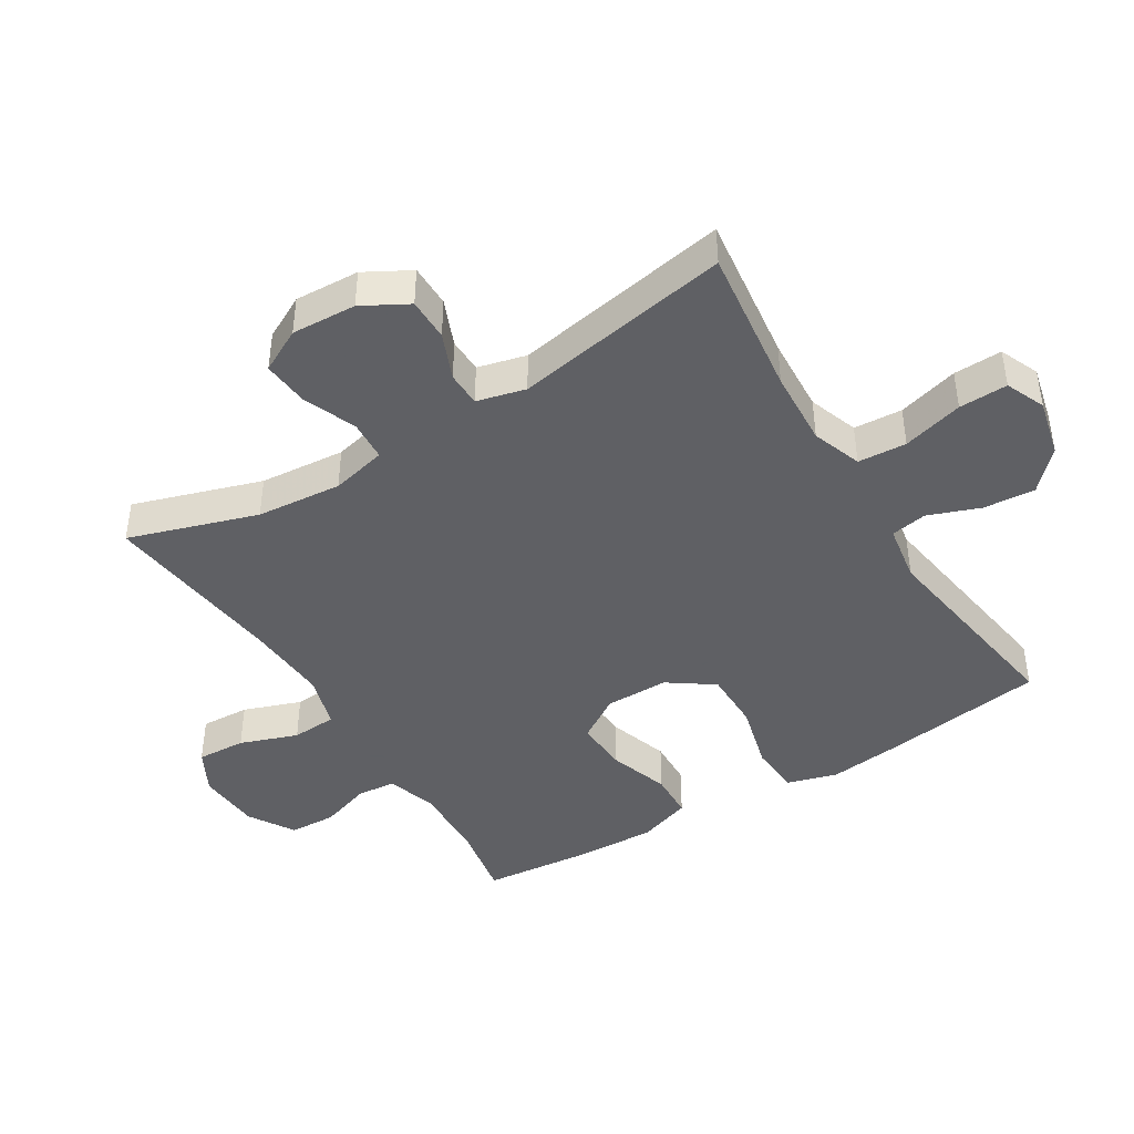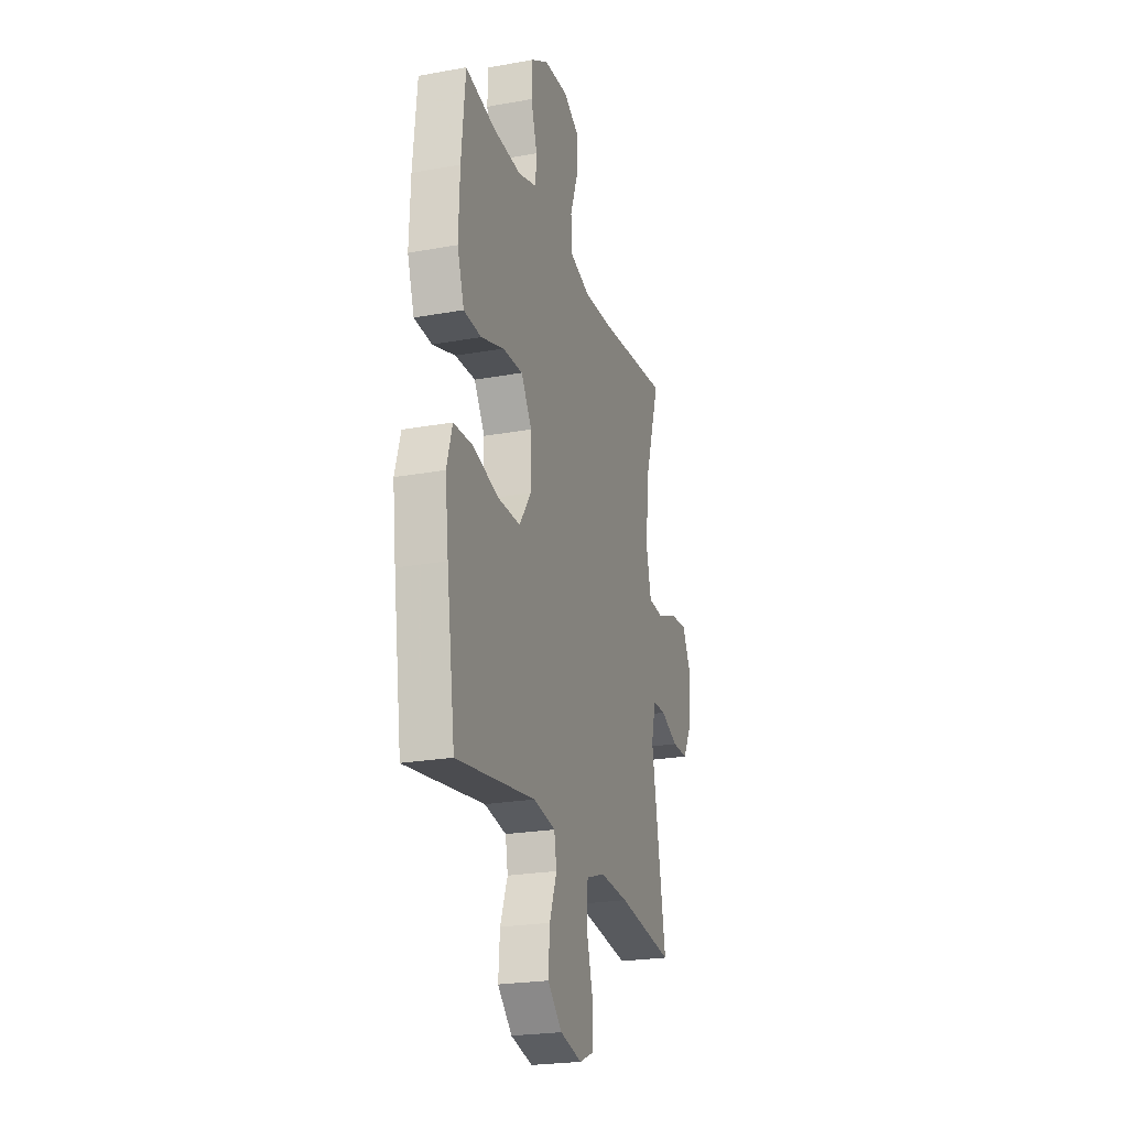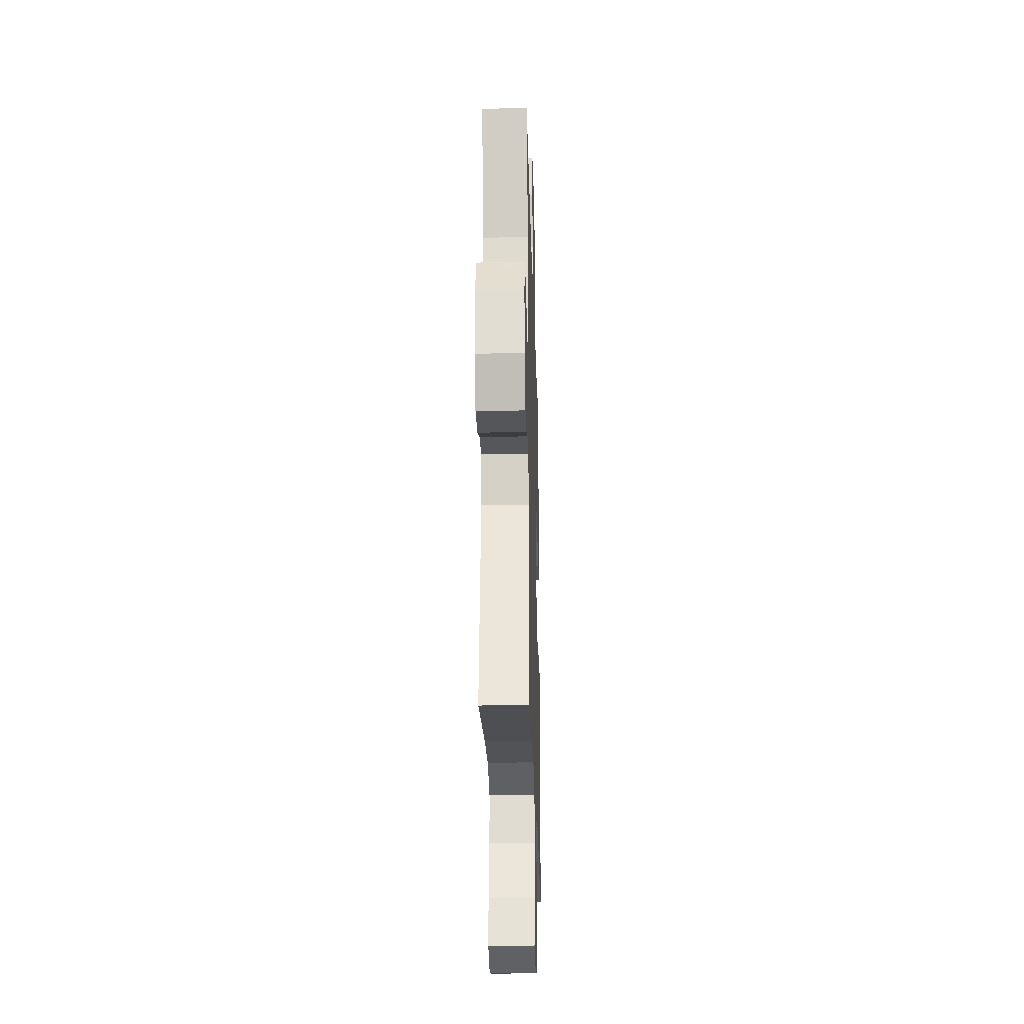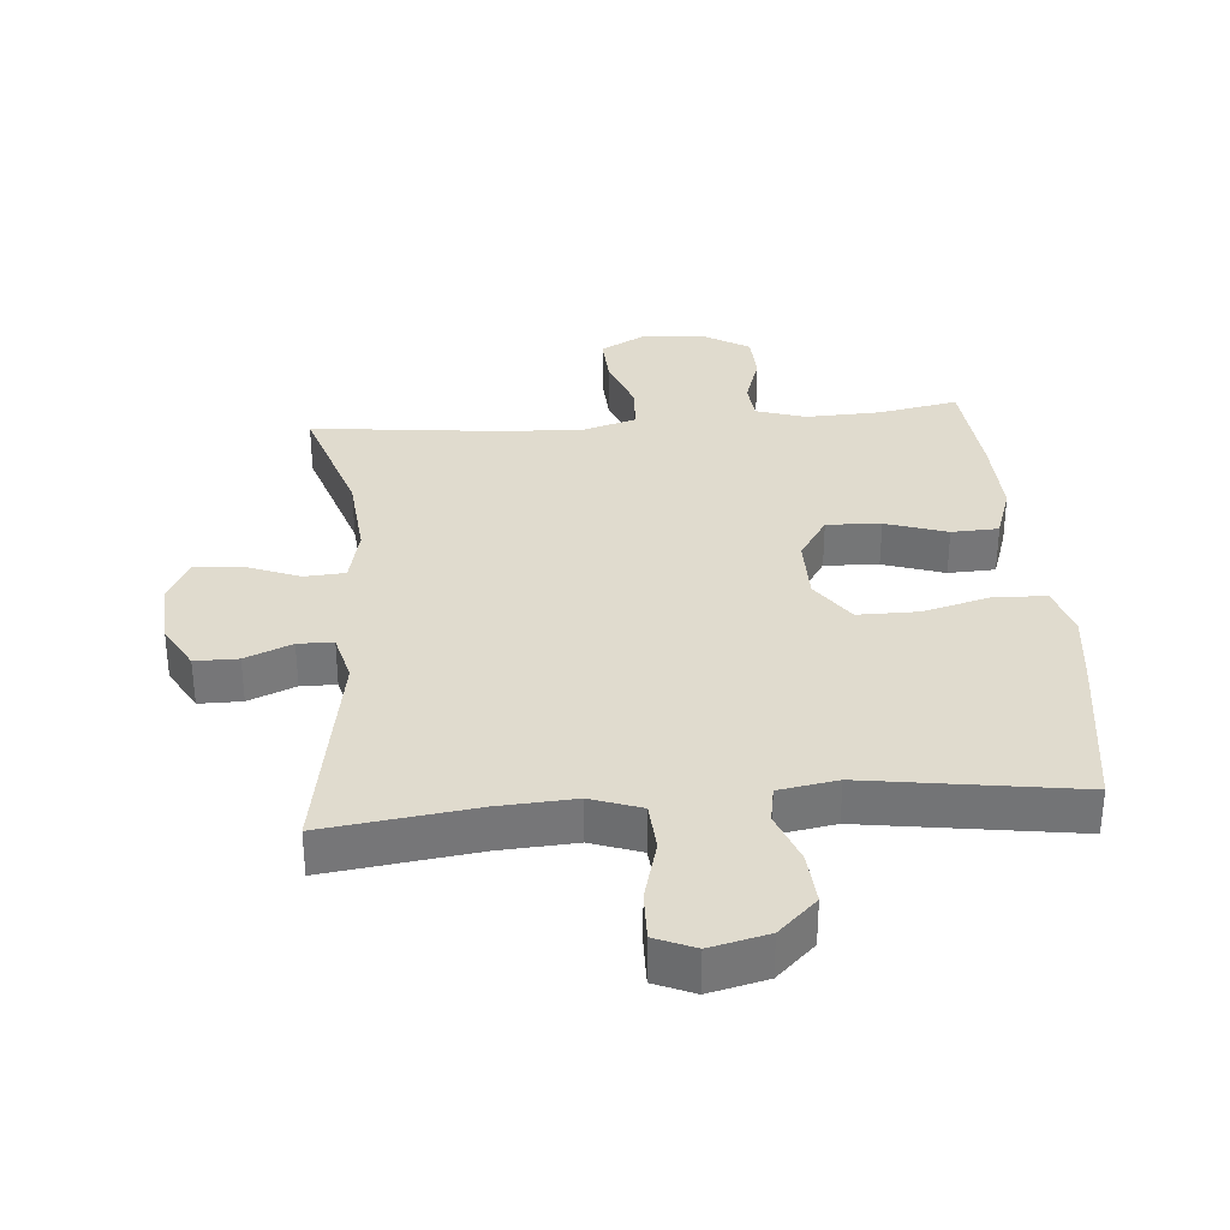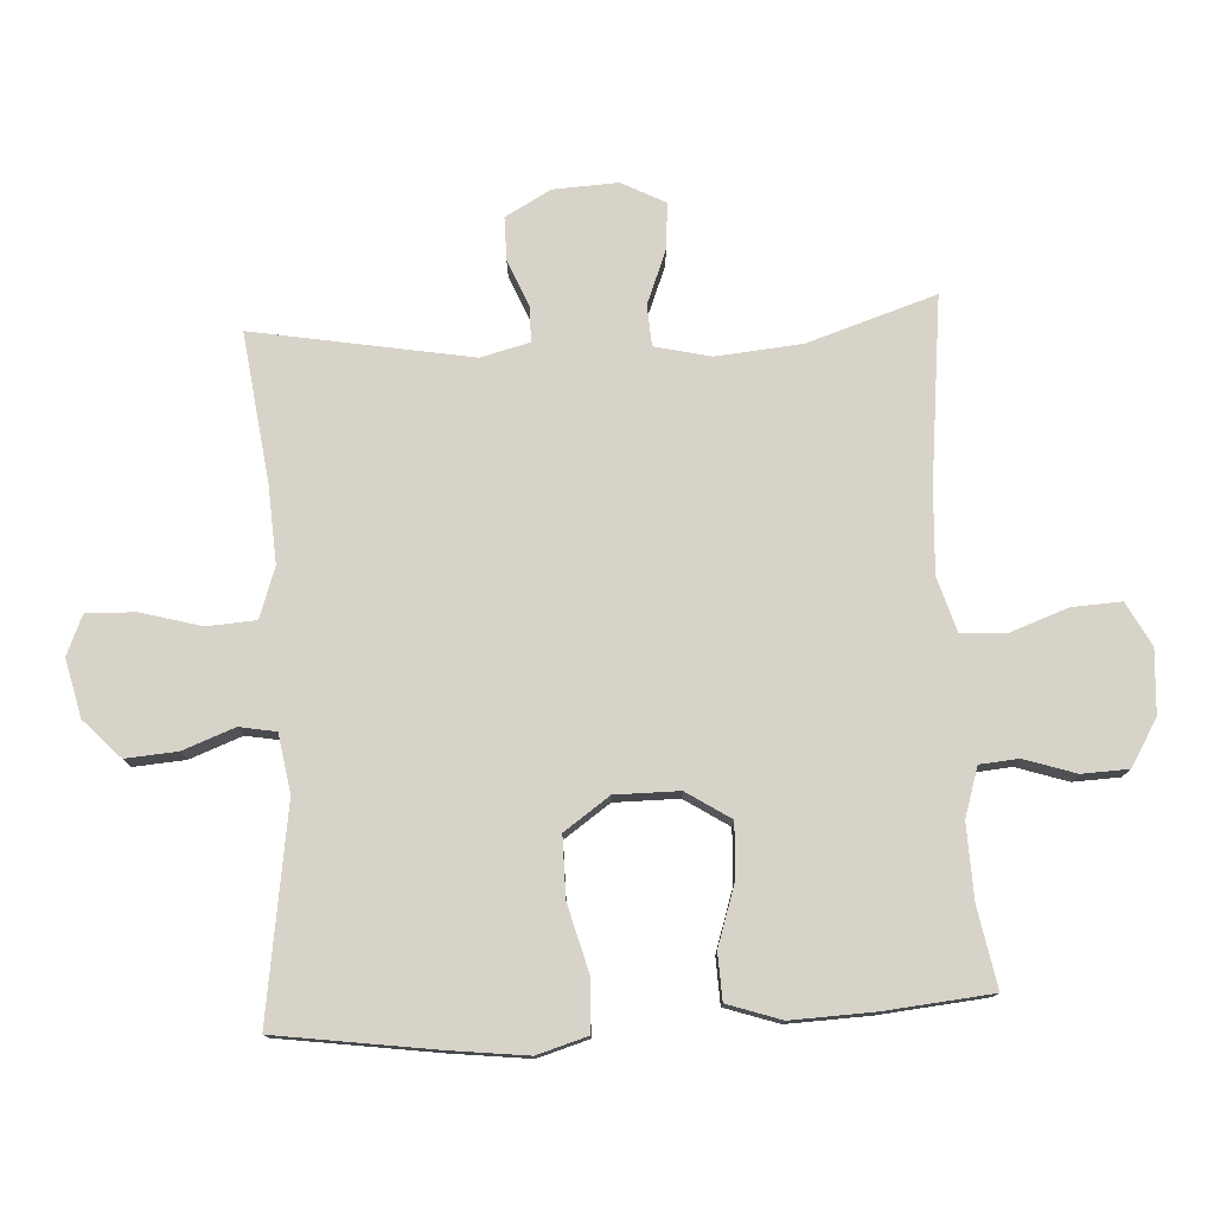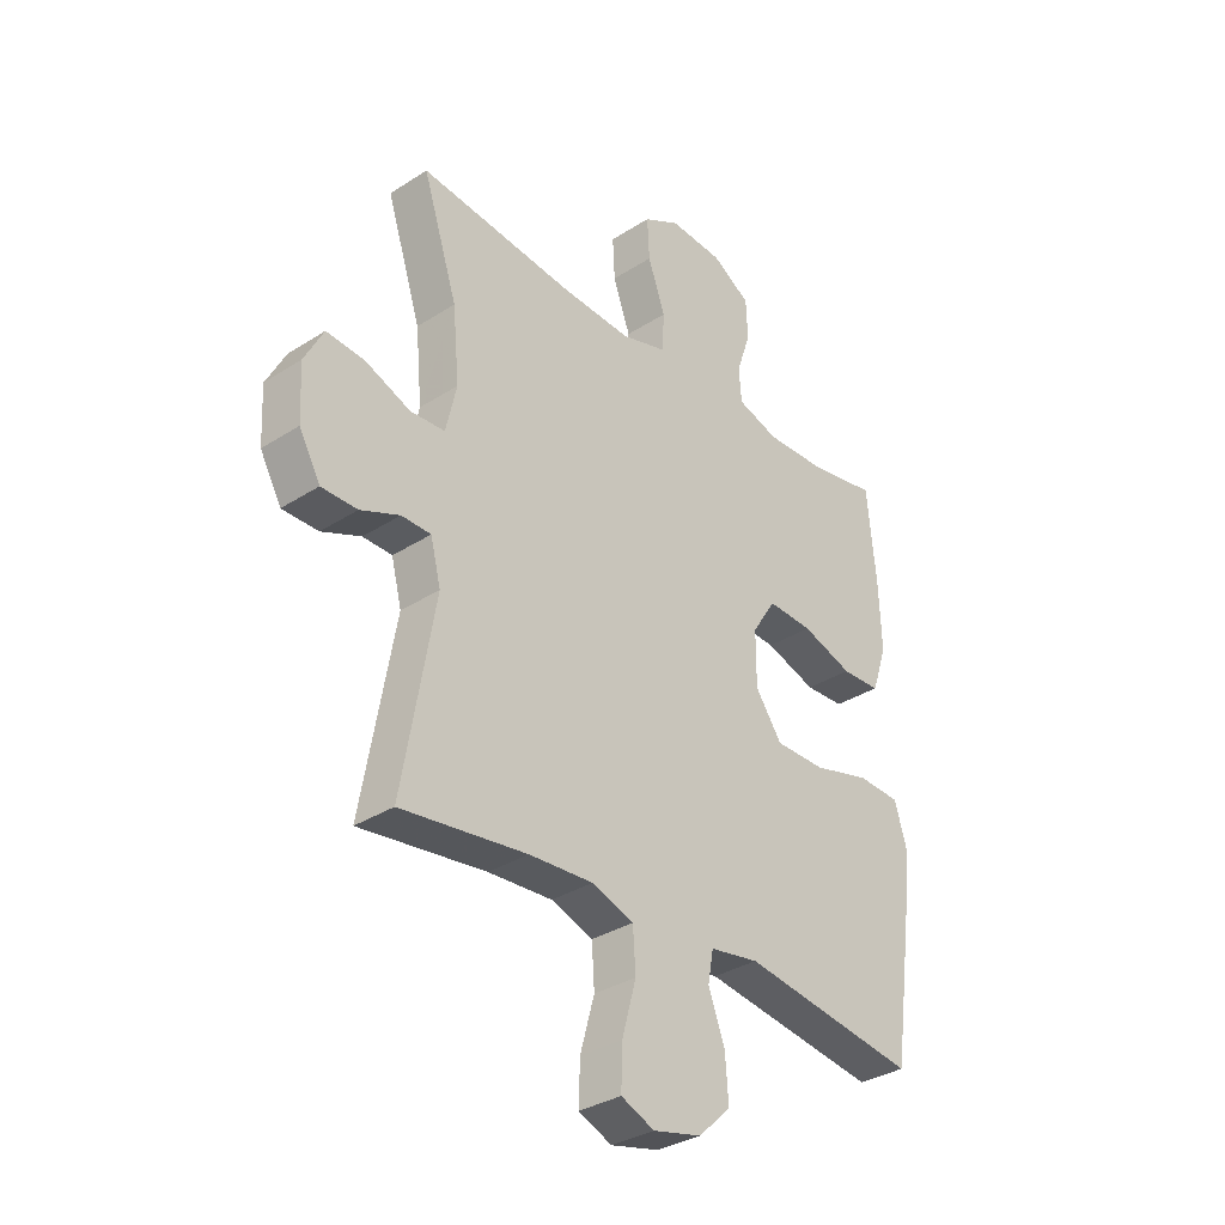
<metadata>
{"format":"obj","ext":"obj","renderer":"f3d","projection":"perspective","resolution":1024,"background":"white","views":[{"elev":-43.2,"azim":121.7,"up":"+Y"},{"elev":-23.4,"azim":-73.0,"up":"+Z"},{"elev":-25.3,"azim":91.6,"up":"+Z"},{"elev":33.5,"azim":175.2,"up":"+Y"},{"elev":77.1,"azim":-93.2,"up":"+Y"},{"elev":-33.3,"azim":131.4,"up":"+Z"}]}
</metadata>
<code>
v -0.5 0.07 -0.5
v -0.535 0.07 -0.254
v -0.549 0.07 -0.135
v -0.526 0.07 -0.057
v -0.447 0.07 -0.053
v -0.342 0.07 -0.081
v -0.249 0.07 -0.081
v -0.2 0.07 -0.011
v -0.2 0.07 0.088
v -0.244 0.07 0.156
v -0.327 0.07 0.152
v -0.421 0.07 0.121
v -0.493 0.07 0.124
v -0.521 0.07 0.207
v -0.516 0.07 0.334
v -0.5 0.07 0.5
v -0.377 0.07 0.477
v -0.262 0.07 0.473
v -0.186 0.07 0.497
v -0.181 0.07 0.557
v -0.207 0.07 0.636
v -0.204 0.07 0.708
v -0.133 0.07 0.751
v -0.034 0.07 0.757
v 0.033 0.07 0.721
v 0.029 0.07 0.645
v -0.003 0.07 0.556
v 0.001 0.07 0.486
v 0.085 0.07 0.461
v 0.214 0.07 0.468
v 0.5 0.07 0.5
v 0.436 0.07 0.302
v 0.424 0.07 0.17
v 0.444 0.07 0.084
v 0.507 0.07 0.08
v 0.59 0.07 0.113
v 0.661 0.07 0.119
v 0.696 0.07 0.052
v 0.691 0.07 -0.048
v 0.652 0.07 -0.118
v 0.586 0.07 -0.118
v 0.514 0.07 -0.088
v 0.46 0.07 -0.089
v 0.441 0.07 -0.164
v 0.5 0.07 -0.5
v 0.269 0.07 -0.47
v 0.151 0.07 -0.463
v 0.074 0.07 -0.49
v 0.069 0.07 -0.565
v 0.095 0.07 -0.659
v 0.097 0.07 -0.734
v 0.036 0.07 -0.76
v -0.053 0.07 -0.739
v -0.112 0.07 -0.683
v -0.106 0.07 -0.603
v -0.076 0.07 -0.523
v -0.086 0.07 -0.467
v -0.176 0.07 -0.452
v -0.5 0 -0.5
v -0.535 0 -0.254
v -0.549 0 -0.135
v -0.526 0 -0.057
v -0.447 0 -0.053
v -0.342 0 -0.081
v -0.249 0 -0.081
v -0.2 0 -0.011
v -0.2 0 0.088
v -0.244 0 0.156
v -0.327 0 0.152
v -0.421 0 0.121
v -0.493 0 0.124
v -0.521 0 0.207
v -0.516 0 0.334
v -0.5 0 0.5
v -0.377 0 0.477
v -0.262 0 0.473
v -0.186 0 0.497
v -0.181 0 0.557
v -0.207 0 0.636
v -0.204 0 0.708
v -0.133 0 0.751
v -0.034 0 0.757
v 0.033 0 0.721
v 0.029 0 0.645
v -0.003 0 0.556
v 0.001 0 0.486
v 0.085 0 0.461
v 0.214 0 0.468
v 0.5 0 0.5
v 0.436 0 0.302
v 0.424 0 0.17
v 0.444 0 0.084
v 0.507 0 0.08
v 0.59 0 0.113
v 0.661 0 0.119
v 0.696 0 0.052
v 0.691 0 -0.048
v 0.652 0 -0.118
v 0.586 0 -0.118
v 0.514 0 -0.088
v 0.46 0 -0.089
v 0.441 0 -0.164
v 0.5 0 -0.5
v 0.269 0 -0.47
v 0.151 0 -0.463
v 0.074 0 -0.49
v 0.069 0 -0.565
v 0.095 0 -0.659
v 0.097 0 -0.734
v 0.036 0 -0.76
v -0.053 0 -0.739
v -0.112 0 -0.683
v -0.106 0 -0.603
v -0.076 0 -0.523
v -0.086 0 -0.467
v -0.176 0 -0.452
f 54 55 56
f 53 54 56
f 52 53 56
f 51 52 56
f 50 51 56
f 49 50 56
f 48 49 56 57
f 47 48 57 58
f 44 45 46
f 43 44 46 47
f 40 41 42
f 39 40 42
f 38 39 42
f 37 38 42
f 36 37 42
f 35 36 42
f 34 35 42 43
f 43 47 58
f 34 43 58
f 33 34 58
f 30 31 32
f 32 33 58
f 30 32 58
f 29 30 58
f 25 26 27
f 24 25 27
f 23 24 27
f 22 23 27
f 21 22 27
f 20 21 27
f 19 20 27 28
f 18 19 28 29
f 15 16 17
f 14 15 17
f 13 14 17
f 12 13 17
f 11 12 17
f 10 11 17 18
f 9 10 18 29
f 4 5 6
f 3 4 6
f 2 3 6
f 1 2 6
f 58 1 6
f 58 6 7
f 8 9 29 58
f 7 8 58
f 114 113 112
f 114 112 111
f 114 111 110
f 114 110 109
f 114 109 108
f 114 108 107
f 115 114 107 106
f 116 115 106 105
f 104 103 102
f 105 104 102 101
f 100 99 98
f 100 98 97
f 100 97 96
f 100 96 95
f 100 95 94
f 100 94 93
f 101 100 93 92
f 116 105 101
f 116 101 92
f 116 92 91
f 90 89 88
f 116 91 90
f 116 90 88
f 116 88 87
f 85 84 83
f 85 83 82
f 85 82 81
f 85 81 80
f 85 80 79
f 85 79 78
f 86 85 78 77
f 87 86 77 76
f 75 74 73
f 75 73 72
f 75 72 71
f 75 71 70
f 75 70 69
f 76 75 69 68
f 87 76 68 67
f 64 63 62
f 64 62 61
f 64 61 60
f 64 60 59
f 64 59 116
f 65 64 116
f 116 87 67 66
f 116 66 65
f 1 59 60 2
f 2 60 61 3
f 3 61 62 4
f 4 62 63 5
f 5 63 64 6
f 6 64 65 7
f 7 65 66 8
f 8 66 67 9
f 9 67 68 10
f 10 68 69 11
f 11 69 70 12
f 12 70 71 13
f 13 71 72 14
f 14 72 73 15
f 15 73 74 16
f 16 74 75 17
f 17 75 76 18
f 18 76 77 19
f 19 77 78 20
f 20 78 79 21
f 21 79 80 22
f 22 80 81 23
f 23 81 82 24
f 24 82 83 25
f 25 83 84 26
f 26 84 85 27
f 27 85 86 28
f 28 86 87 29
f 29 87 88 30
f 30 88 89 31
f 31 89 90 32
f 32 90 91 33
f 33 91 92 34
f 34 92 93 35
f 35 93 94 36
f 36 94 95 37
f 37 95 96 38
f 38 96 97 39
f 39 97 98 40
f 40 98 99 41
f 41 99 100 42
f 42 100 101 43
f 43 101 102 44
f 44 102 103 45
f 45 103 104 46
f 46 104 105 47
f 47 105 106 48
f 48 106 107 49
f 49 107 108 50
f 50 108 109 51
f 51 109 110 52
f 52 110 111 53
f 53 111 112 54
f 54 112 113 55
f 55 113 114 56
f 56 114 115 57
f 57 115 116 58
f 58 116 59 1

</code>
